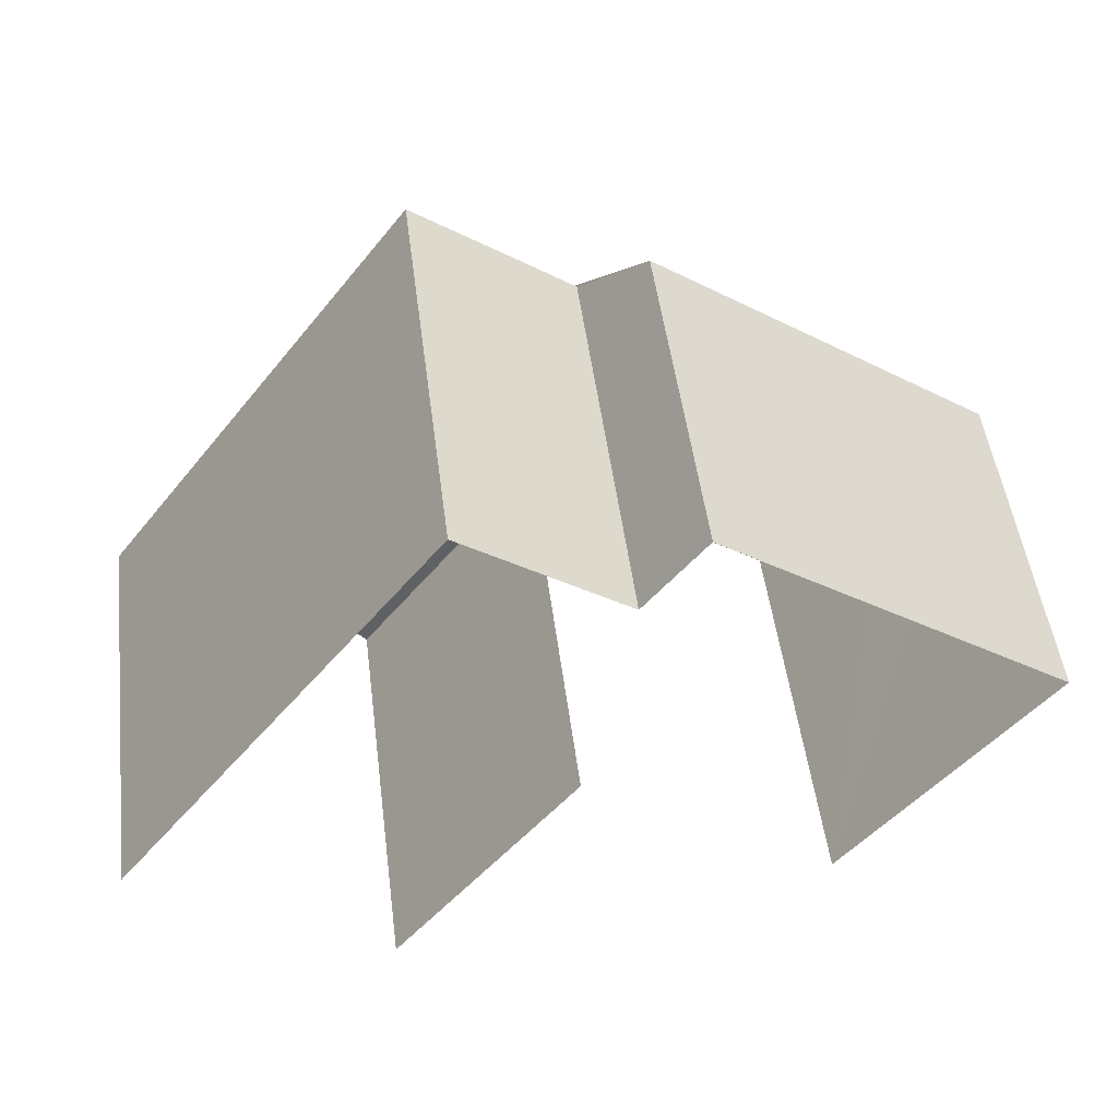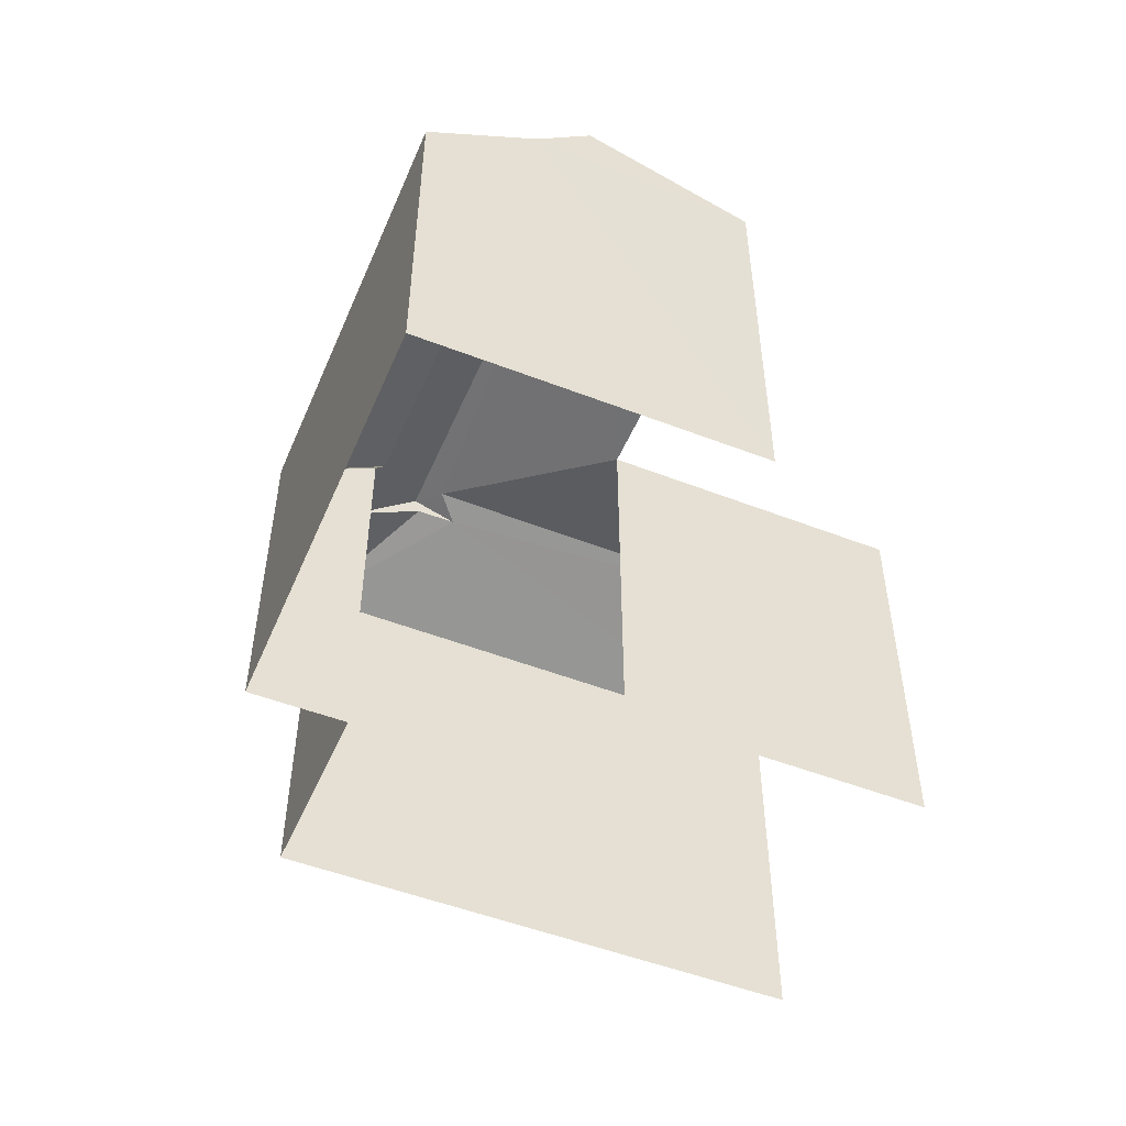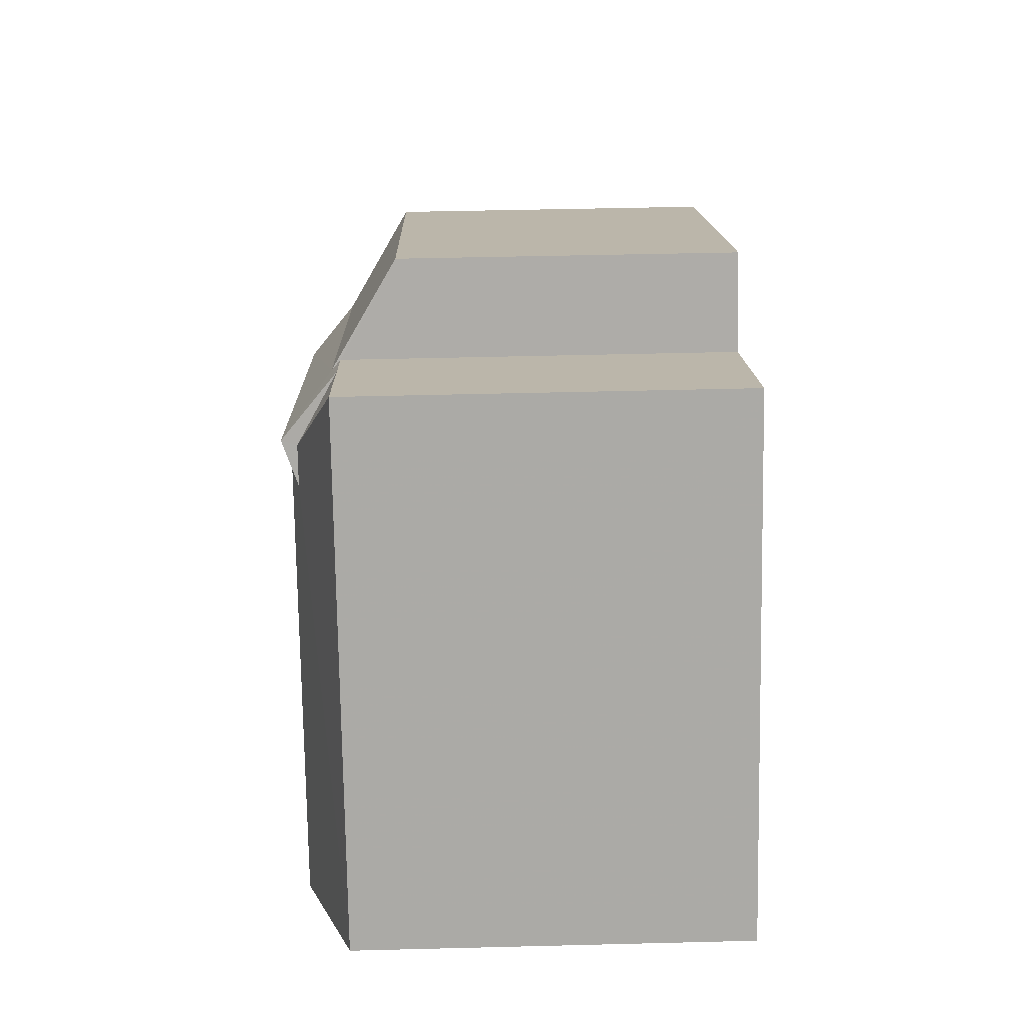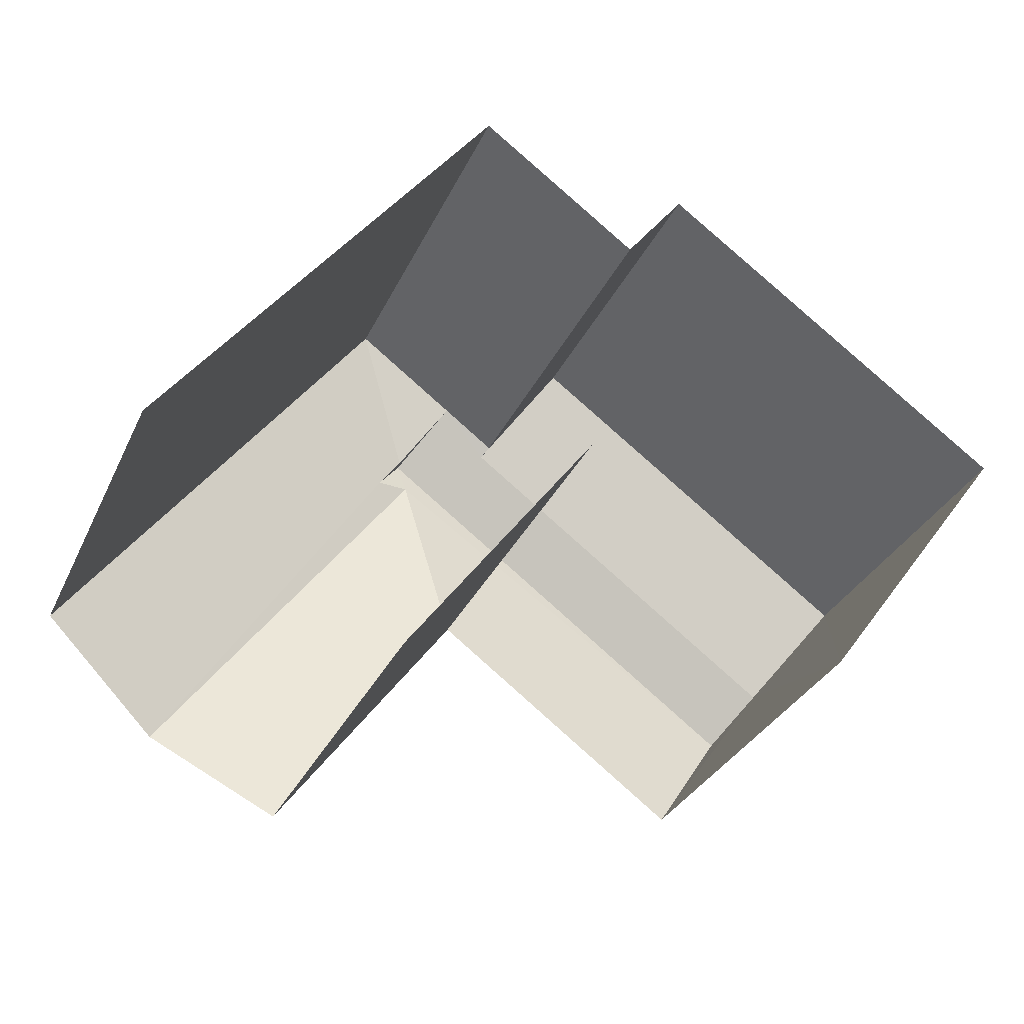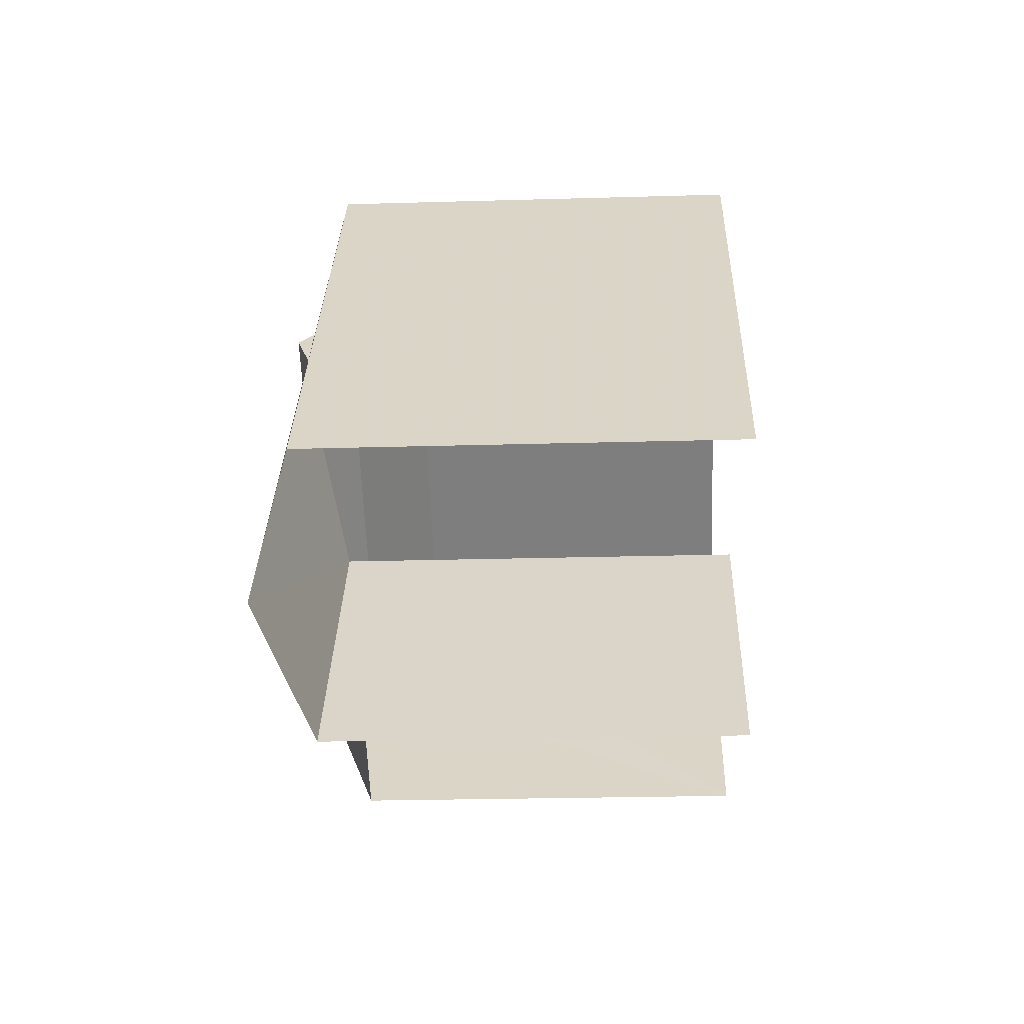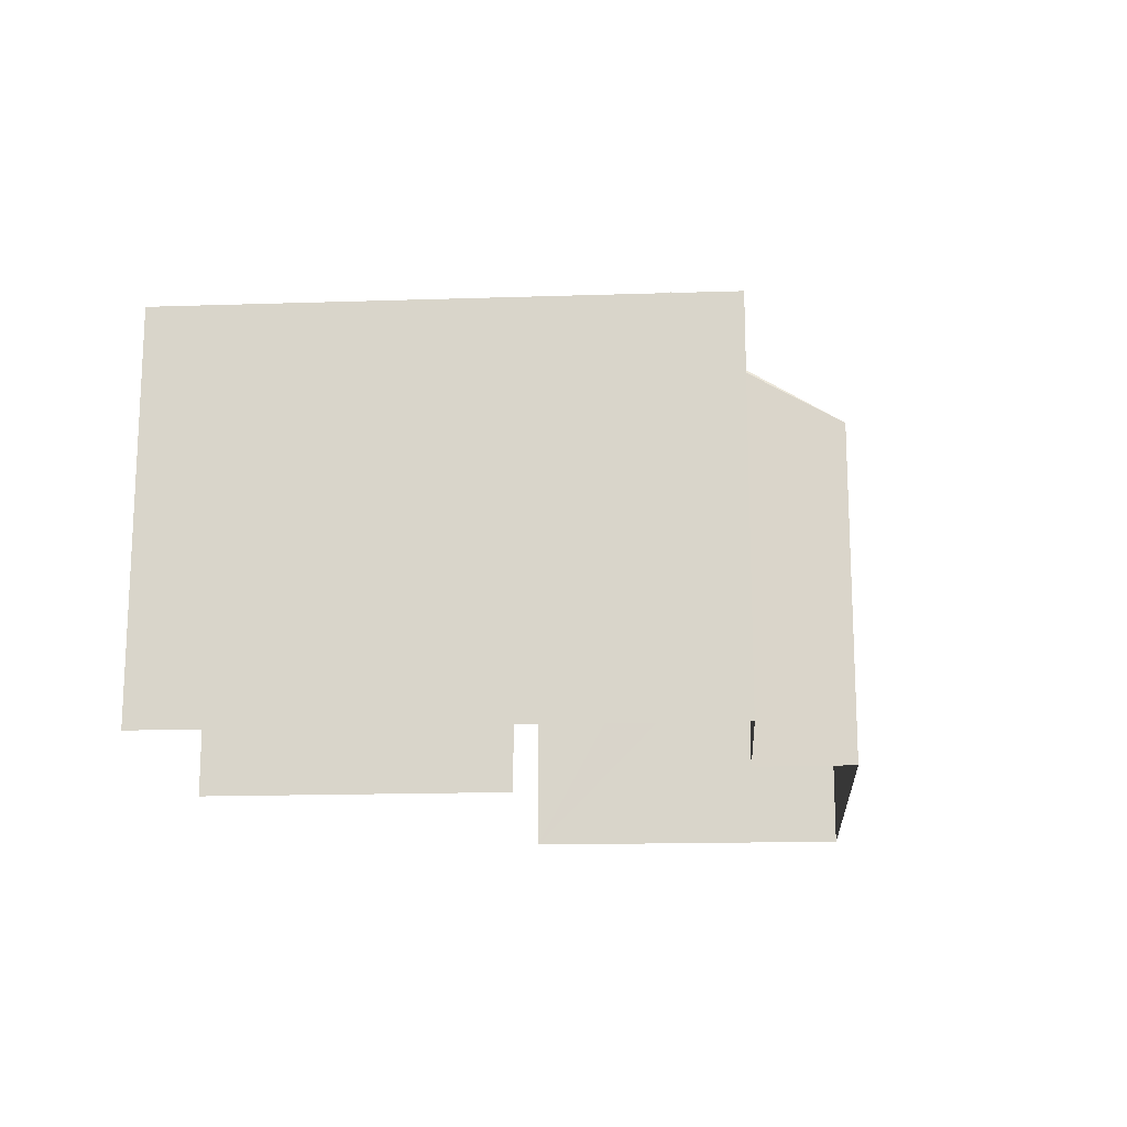
<metadata>
{"format":"obj","ext":"obj","renderer":"f3d","projection":"perspective","resolution":1024,"background":"white","views":[{"elev":50.1,"azim":172.7,"up":"+Y"},{"elev":-51.1,"azim":-76.8,"up":"+Z"},{"elev":50.3,"azim":88.4,"up":"+Y"},{"elev":-32.1,"azim":157.9,"up":"+Y"},{"elev":-23.7,"azim":92.8,"up":"+Y"},{"elev":-16.6,"azim":129.9,"up":"+Z"}]}
</metadata>
<code>
v -2.237e+05 -1.284e+05 14.5
v -2.237e+05 -1.284e+05 14.5
v -2.237e+05 -1.284e+05 14.5
v -2.237e+05 -1.284e+05 14.5
v -2.238e+05 -1.284e+05 14.5
v -2.238e+05 -1.284e+05 14.5
v -2.237e+05 -1.284e+05 14.5
v -2.237e+05 -1.284e+05 14.5
v -2.237e+05 -1.284e+05 22.96
v -2.237e+05 -1.284e+05 23.26
v -2.237e+05 -1.284e+05 23.11
v -2.237e+05 -1.284e+05 22.16
v -2.238e+05 -1.284e+05 23.26
v -2.238e+05 -1.284e+05 22.16
v -2.238e+05 -1.284e+05 21.06
v -2.237e+05 -1.284e+05 22.34
v -2.237e+05 -1.284e+05 21.05
v -2.238e+05 -1.284e+05 22.34
v -2.237e+05 -1.284e+05 22.16
v -2.237e+05 -1.284e+05 22.16
v -2.237e+05 -1.284e+05 22.96
v -2.237e+05 -1.284e+05 22.16
v -2.237e+05 -1.284e+05 22.16
v -2.237e+05 -1.284e+05 23.11
v -2.237e+05 -1.284e+05 22.16
f 1 2 3
f 3 2 4
f 2 5 6
f 7 8 6
f 4 2 8
f 8 2 6
f 2 12 14
f 5 2 14
f 23 1 24
f 1 3 24
f 3 25 24
f 9 10 11
f 12 11 13
f 12 13 14
f 11 10 13
f 15 16 17
f 15 18 16
f 18 13 16
f 13 10 16
f 16 19 20
f 16 10 19
f 19 21 22
f 12 23 24
f 11 12 24
f 22 21 9
f 22 9 25
f 9 24 25
f 9 11 24
f 23 2 1
f 23 12 2
f 8 7 17
f 17 16 20
f 8 17 20
f 25 3 4
f 22 25 4
f 13 18 14
f 18 15 5
f 15 6 5
f 14 18 5
f 17 7 6
f 15 17 6
f 19 4 8
f 8 20 19
f 22 4 19
f 21 19 10
f 9 21 10

</code>
